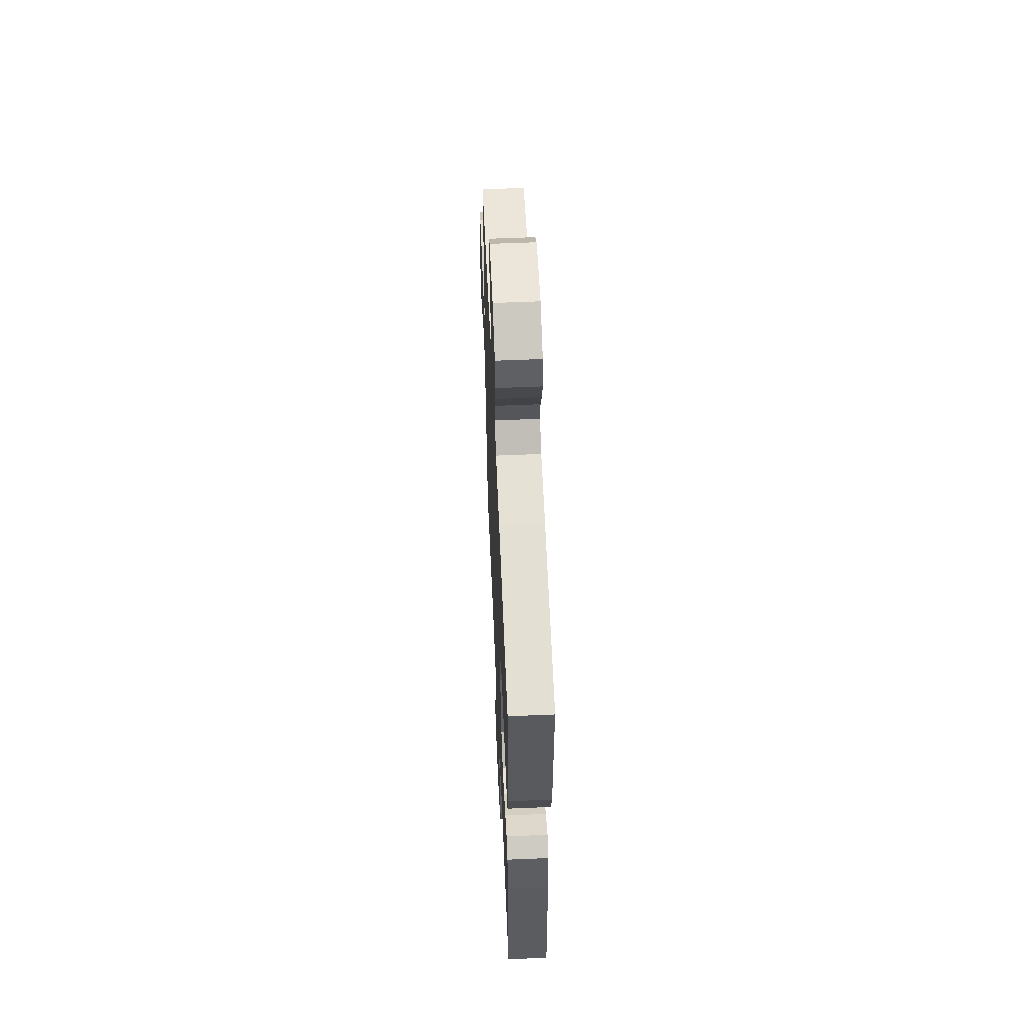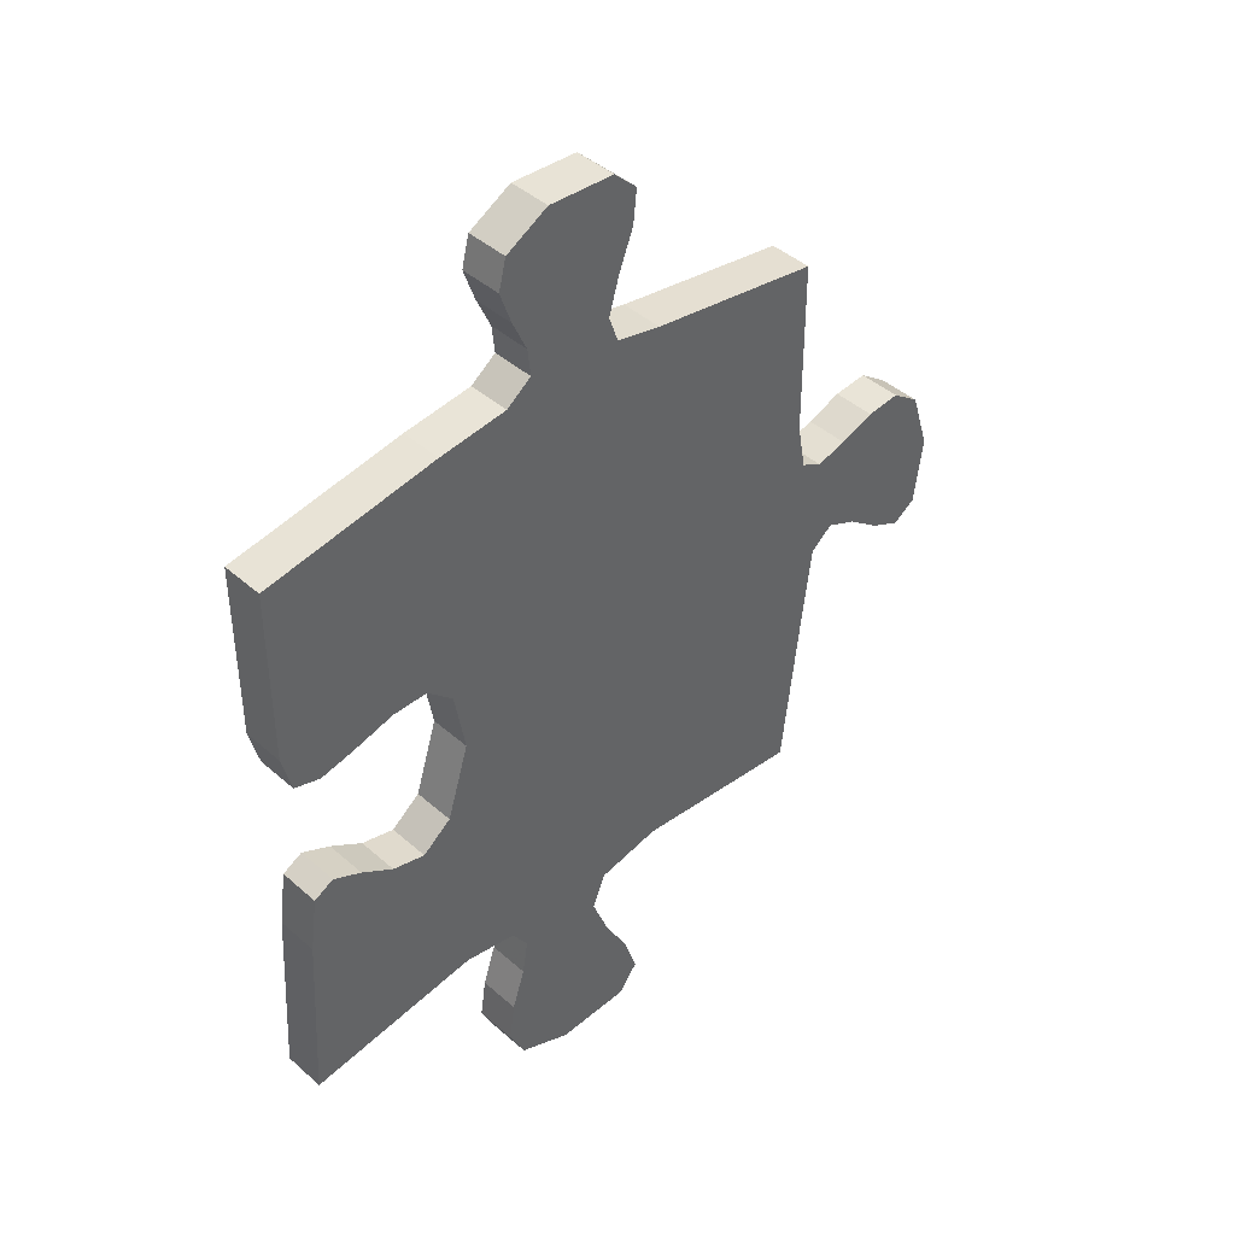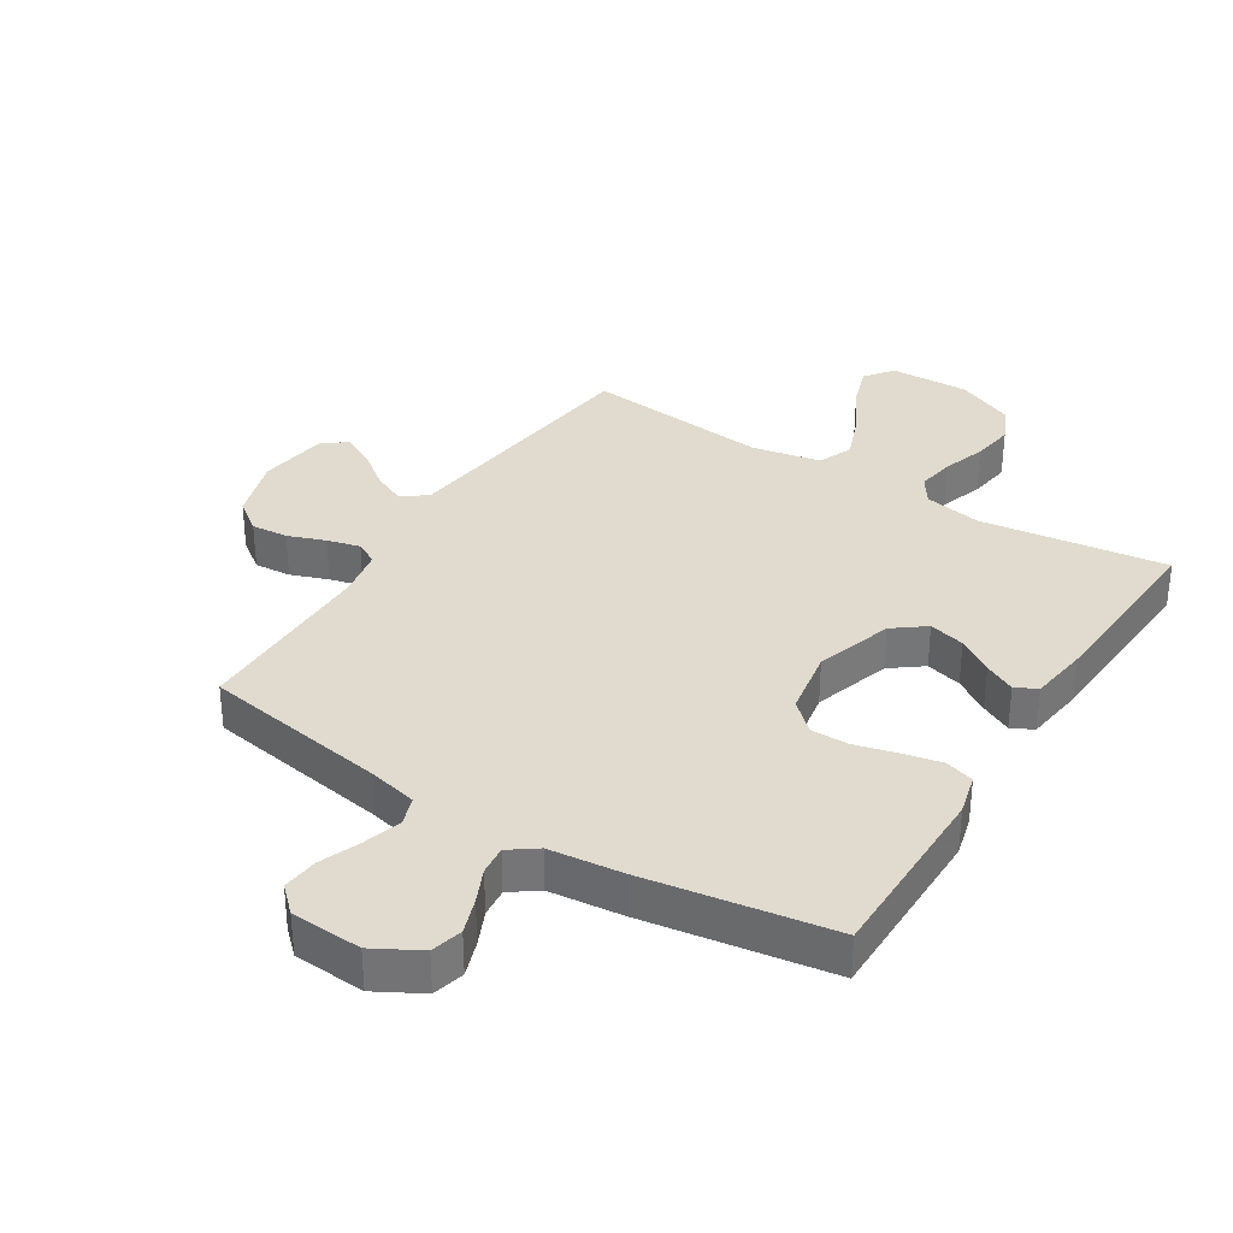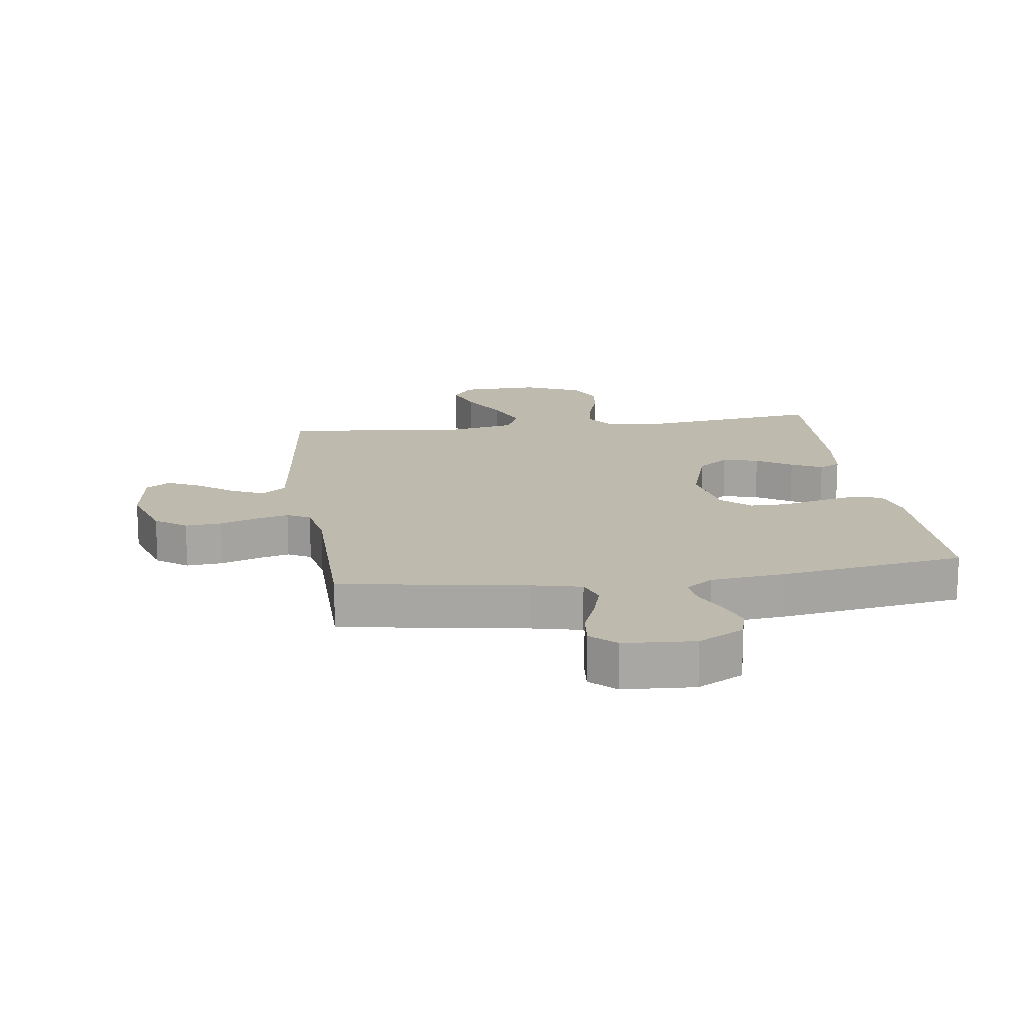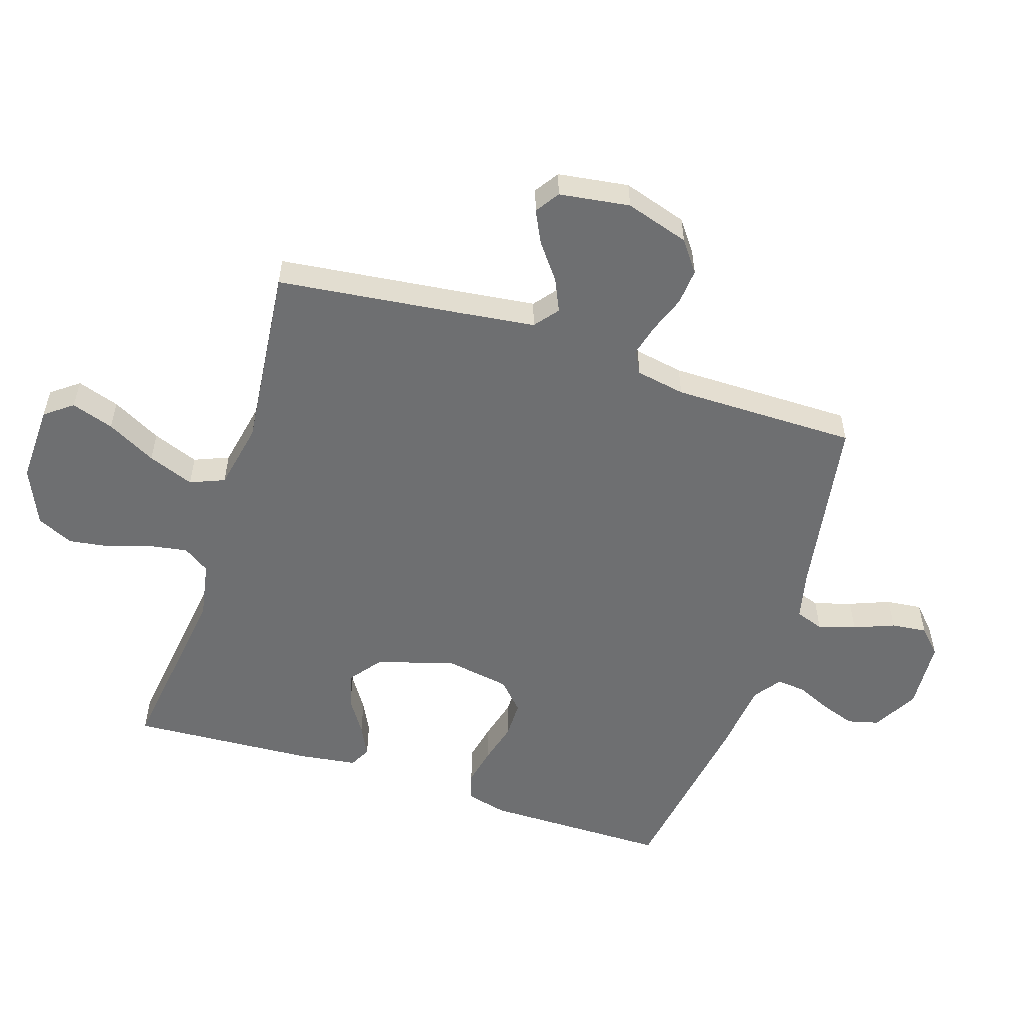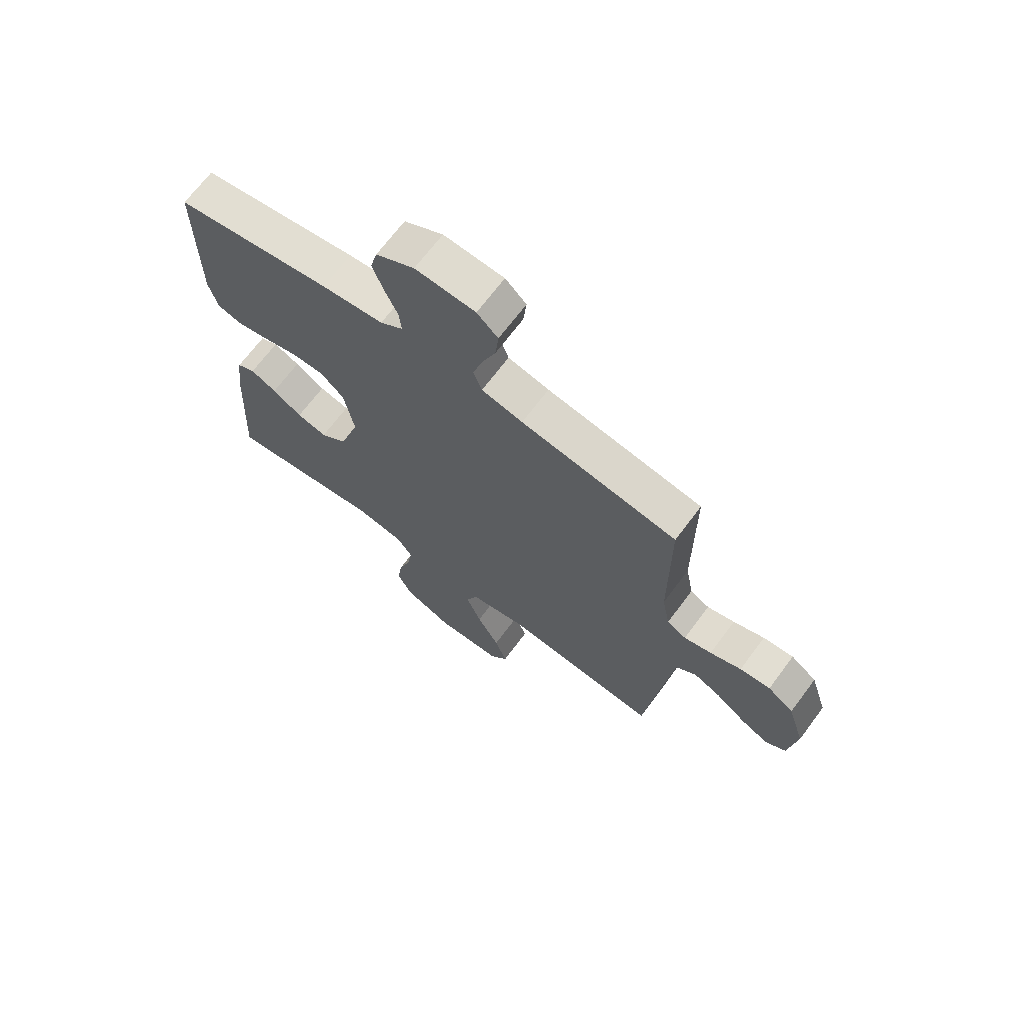
<metadata>
{"format":"obj","ext":"obj","renderer":"f3d","projection":"perspective","resolution":1024,"background":"white","views":[{"elev":58.3,"azim":87.5,"up":"+Z"},{"elev":43.1,"azim":136.1,"up":"+Z"},{"elev":33.7,"azim":32.2,"up":"+Y"},{"elev":15.8,"azim":-8.0,"up":"+Y"},{"elev":-54.6,"azim":-107.8,"up":"+Y"},{"elev":68.9,"azim":-143.2,"up":"+Z"}]}
</metadata>
<code>
v -0.5 0.07 0.5
v -0.2 0.07 0.549
v -0.121 0.07 0.567
v -0.105 0.07 0.613
v -0.123 0.07 0.674
v -0.149 0.07 0.74
v -0.155 0.07 0.798
v -0.115 0.07 0.836
v 0 0.07 0.843
v 0.074 0.07 0.802
v 0.087 0.07 0.751
v 0.067 0.07 0.694
v 0.042 0.07 0.639
v 0.037 0.07 0.592
v 0.081 0.07 0.56
v 0.2 0.07 0.547
v 0.5 0.07 0.5
v 0.5 0.07 0.2
v 0.483 0.07 0.134
v 0.437 0.07 0.12
v 0.375 0.07 0.133
v 0.307 0.07 0.151
v 0.245 0.07 0.151
v 0.199 0.07 0.108
v 0.18 0.07 0
v 0.219 0.07 -0.125
v 0.27 0.07 -0.164
v 0.328 0.07 -0.149
v 0.385 0.07 -0.112
v 0.435 0.07 -0.087
v 0.47 0.07 -0.105
v 0.483 0.07 -0.2
v 0.5 0.07 -0.5
v 0.2 0.07 -0.46
v 0.107 0.07 -0.477
v 0.078 0.07 -0.52
v 0.088 0.07 -0.581
v 0.111 0.07 -0.651
v 0.121 0.07 -0.72
v 0.093 0.07 -0.779
v 0 0.07 -0.82
v -0.128 0.07 -0.816
v -0.162 0.07 -0.771
v -0.139 0.07 -0.702
v -0.096 0.07 -0.622
v -0.067 0.07 -0.547
v -0.09 0.07 -0.491
v -0.2 0.07 -0.469
v -0.5 0.07 -0.5
v -0.535 0.07 -0.2
v -0.55 0.07 -0.078
v -0.589 0.07 -0.047
v -0.642 0.07 -0.071
v -0.7 0.07 -0.115
v -0.753 0.07 -0.141
v -0.792 0.07 -0.115
v -0.808 0.07 0
v -0.775 0.07 0.104
v -0.725 0.07 0.141
v -0.666 0.07 0.136
v -0.606 0.07 0.114
v -0.553 0.07 0.1
v -0.516 0.07 0.12
v -0.501 0.07 0.2
v -0.5 0 0.5
v -0.2 0 0.549
v -0.121 0 0.567
v -0.105 0 0.613
v -0.123 0 0.674
v -0.149 0 0.74
v -0.155 0 0.798
v -0.115 0 0.836
v 0 0 0.843
v 0.074 0 0.802
v 0.087 0 0.751
v 0.067 0 0.694
v 0.042 0 0.639
v 0.037 0 0.592
v 0.081 0 0.56
v 0.2 0 0.547
v 0.5 0 0.5
v 0.5 0 0.2
v 0.483 0 0.134
v 0.437 0 0.12
v 0.375 0 0.133
v 0.307 0 0.151
v 0.245 0 0.151
v 0.199 0 0.108
v 0.18 0 0
v 0.219 0 -0.125
v 0.27 0 -0.164
v 0.328 0 -0.149
v 0.385 0 -0.112
v 0.435 0 -0.087
v 0.47 0 -0.105
v 0.483 0 -0.2
v 0.5 0 -0.5
v 0.2 0 -0.46
v 0.107 0 -0.477
v 0.078 0 -0.52
v 0.088 0 -0.581
v 0.111 0 -0.651
v 0.121 0 -0.72
v 0.093 0 -0.779
v 0 0 -0.82
v -0.128 0 -0.816
v -0.162 0 -0.771
v -0.139 0 -0.702
v -0.096 0 -0.622
v -0.067 0 -0.547
v -0.09 0 -0.491
v -0.2 0 -0.469
v -0.5 0 -0.5
v -0.535 0 -0.2
v -0.55 0 -0.078
v -0.589 0 -0.047
v -0.642 0 -0.071
v -0.7 0 -0.115
v -0.753 0 -0.141
v -0.792 0 -0.115
v -0.808 0 0
v -0.775 0 0.104
v -0.725 0 0.141
v -0.666 0 0.136
v -0.606 0 0.114
v -0.553 0 0.1
v -0.516 0 0.12
v -0.501 0 0.2
f 59 60 61
f 58 59 61
f 57 58 61
f 56 57 61
f 55 56 61
f 54 55 61
f 53 54 61
f 52 53 61 62
f 51 52 62 63
f 48 49 50
f 51 63 64
f 50 51 64
f 48 50 64
f 47 48 64
f 43 44 45
f 42 43 45
f 41 42 45
f 40 41 45
f 39 40 45
f 38 39 45
f 37 38 45
f 36 37 45 46
f 35 36 46 47
f 32 33 34
f 31 32 34
f 30 31 34
f 29 30 34
f 28 29 34
f 34 35 47
f 28 34 47
f 27 28 47
f 20 21 22
f 19 20 22
f 18 19 22
f 17 18 22
f 16 17 22
f 15 16 22
f 14 15 22 23
f 11 12 13
f 10 11 13
f 9 10 13
f 8 9 13
f 7 8 13
f 6 7 13
f 5 6 13
f 4 5 13 14
f 14 23 24
f 4 14 24
f 3 4 24
f 64 1 2
f 26 27 47 64
f 64 2 3
f 26 64 3
f 25 26 3
f 3 24 25
f 125 124 123
f 125 123 122
f 125 122 121
f 125 121 120
f 125 120 119
f 125 119 118
f 125 118 117
f 126 125 117 116
f 127 126 116 115
f 114 113 112
f 128 127 115
f 128 115 114
f 128 114 112
f 128 112 111
f 109 108 107
f 109 107 106
f 109 106 105
f 109 105 104
f 109 104 103
f 109 103 102
f 109 102 101
f 110 109 101 100
f 111 110 100 99
f 98 97 96
f 98 96 95
f 98 95 94
f 98 94 93
f 98 93 92
f 111 99 98
f 111 98 92
f 111 92 91
f 86 85 84
f 86 84 83
f 86 83 82
f 86 82 81
f 86 81 80
f 86 80 79
f 87 86 79 78
f 77 76 75
f 77 75 74
f 77 74 73
f 77 73 72
f 77 72 71
f 77 71 70
f 77 70 69
f 78 77 69 68
f 88 87 78
f 88 78 68
f 88 68 67
f 66 65 128
f 128 111 91 90
f 67 66 128
f 67 128 90
f 67 90 89
f 89 88 67
f 1 65 66 2
f 2 66 67 3
f 3 67 68 4
f 4 68 69 5
f 5 69 70 6
f 6 70 71 7
f 7 71 72 8
f 8 72 73 9
f 9 73 74 10
f 10 74 75 11
f 11 75 76 12
f 12 76 77 13
f 13 77 78 14
f 14 78 79 15
f 15 79 80 16
f 16 80 81 17
f 17 81 82 18
f 18 82 83 19
f 19 83 84 20
f 20 84 85 21
f 21 85 86 22
f 22 86 87 23
f 23 87 88 24
f 24 88 89 25
f 25 89 90 26
f 26 90 91 27
f 27 91 92 28
f 28 92 93 29
f 29 93 94 30
f 30 94 95 31
f 31 95 96 32
f 32 96 97 33
f 33 97 98 34
f 34 98 99 35
f 35 99 100 36
f 36 100 101 37
f 37 101 102 38
f 38 102 103 39
f 39 103 104 40
f 40 104 105 41
f 41 105 106 42
f 42 106 107 43
f 43 107 108 44
f 44 108 109 45
f 45 109 110 46
f 46 110 111 47
f 47 111 112 48
f 48 112 113 49
f 49 113 114 50
f 50 114 115 51
f 51 115 116 52
f 52 116 117 53
f 53 117 118 54
f 54 118 119 55
f 55 119 120 56
f 56 120 121 57
f 57 121 122 58
f 58 122 123 59
f 59 123 124 60
f 60 124 125 61
f 61 125 126 62
f 62 126 127 63
f 63 127 128 64
f 64 128 65 1

</code>
